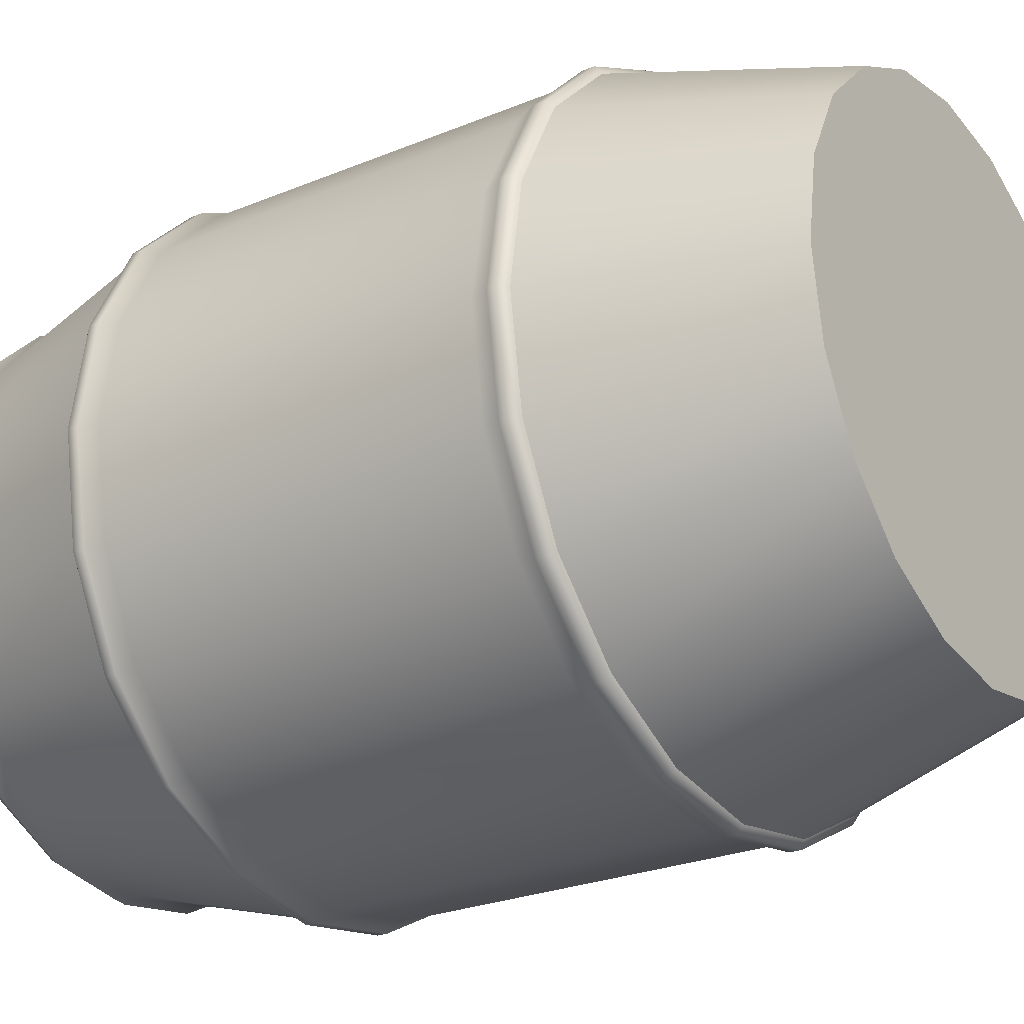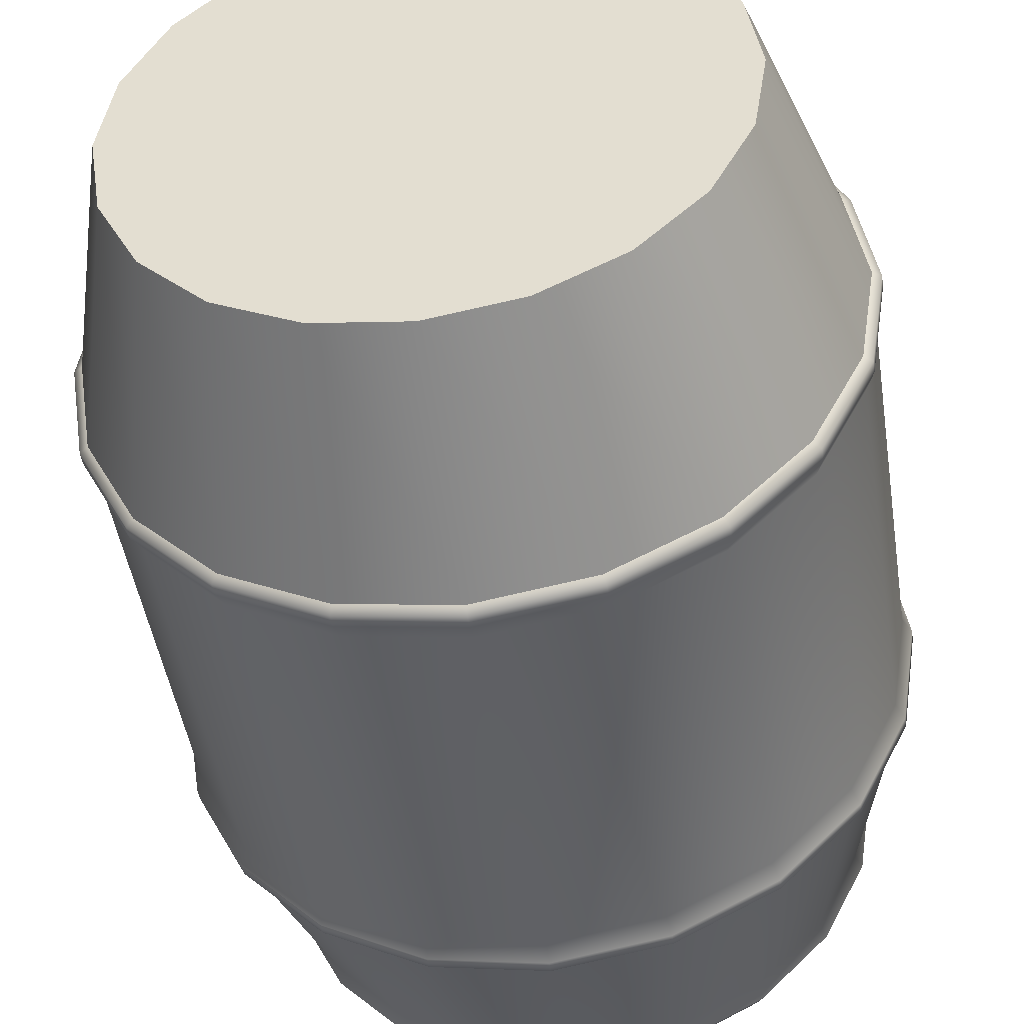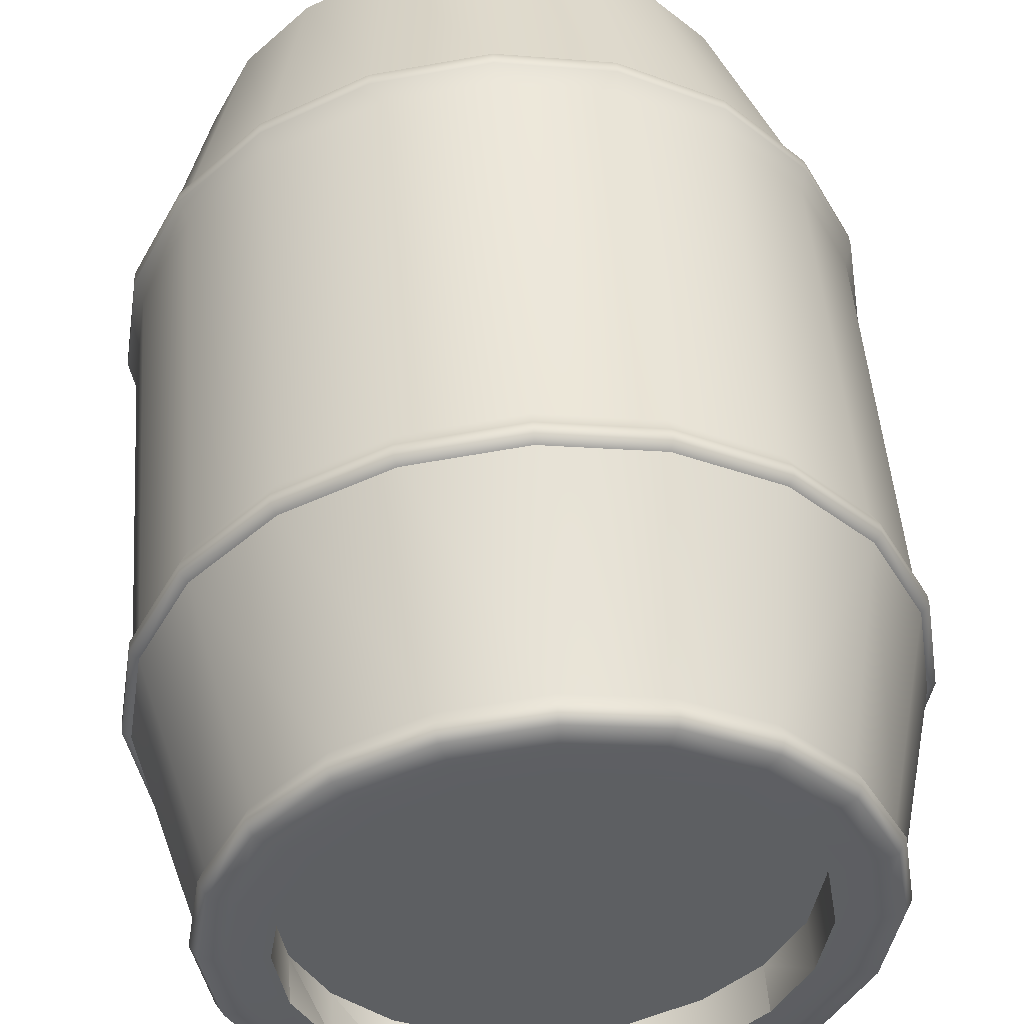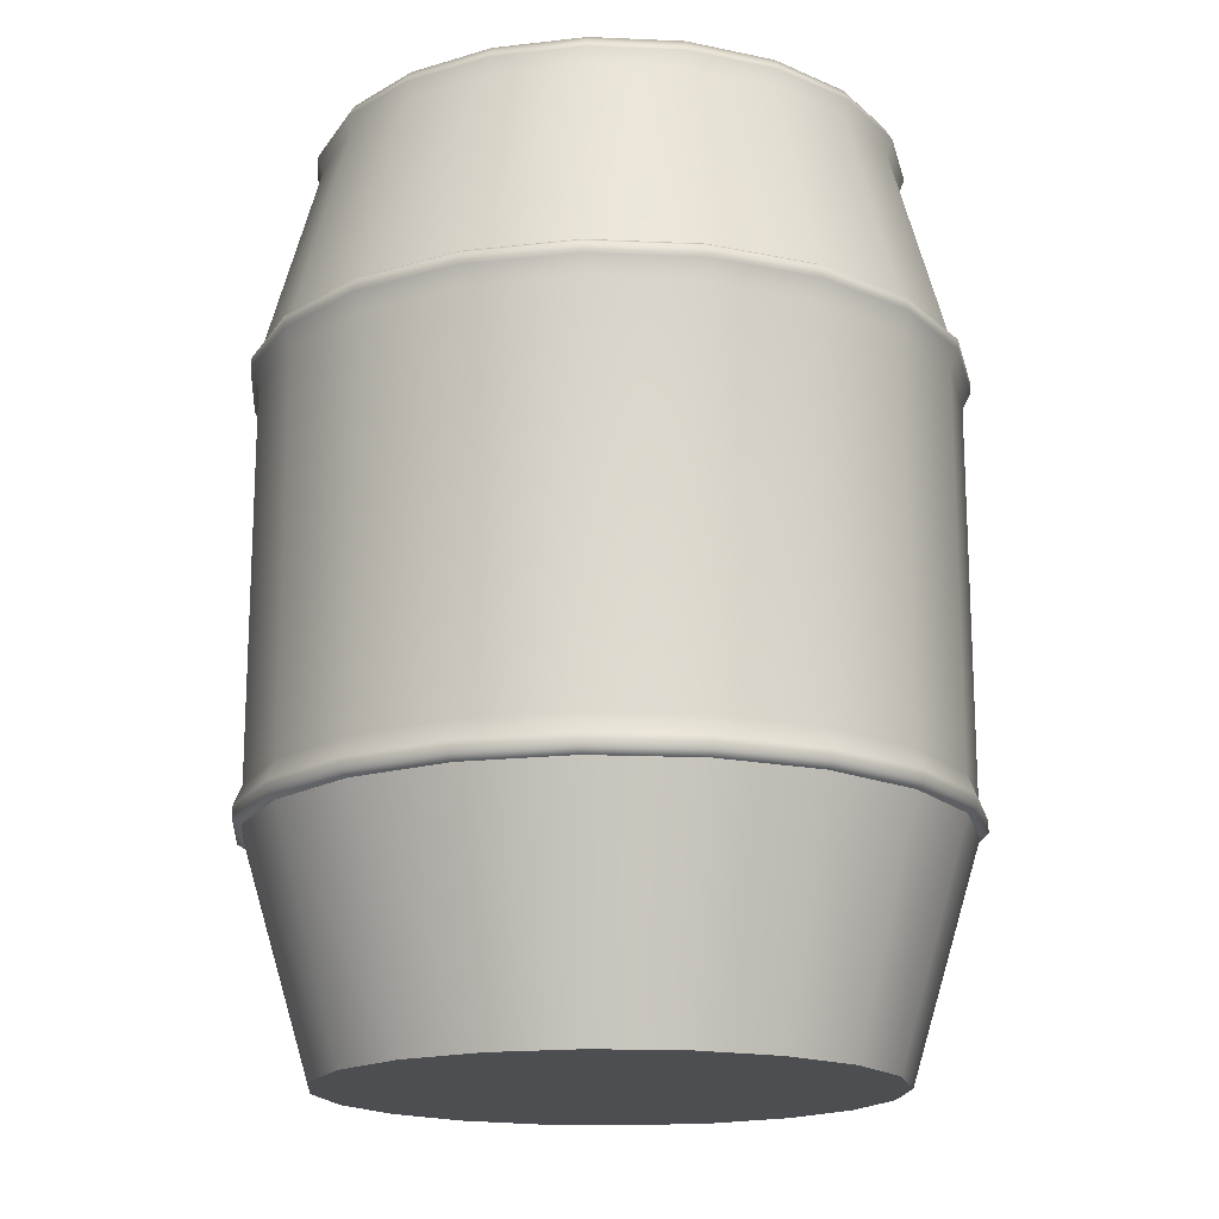
<metadata>
{"format":"obj","ext":"obj","renderer":"f3d","projection":"perspective","resolution":1024,"background":"white","views":[{"elev":-25.2,"azim":-56.1,"up":"+Z"},{"elev":-46.6,"azim":8.8,"up":"+Z"},{"elev":49.2,"azim":175.7,"up":"+Z"},{"elev":-17.1,"azim":130.0,"up":"+Y"}]}
</metadata>
<code>
g default
v 1.798 0.95 -0.1469
v 2 0.95 0
v 1.853 0.95 -0.2023
v 1.923 0.95 -0.2378
v 1.762 0.95 -0.07725
v 2 0.95 -0.25
v 1.75 0.95 0
v 2.077 0.95 -0.2378
v 1.762 0.95 0.07725
v 1.798 0.95 0.1469
v 2.147 0.95 -0.2023
v 1.78 0.25 -0.3034
v 1.824 0 -0.2427
v 1.757 0 -0.1763
v 1.697 0.25 -0.2204
v 2.202 0.95 -0.1469
v 1.853 0.95 0.2023
v 1.884 0.25 -0.3566
v 1.907 0 -0.2853
v 1.715 0 -0.0927
v 1.643 0.25 -0.1159
v 1.923 0.95 0.2378
v 2.238 0.95 -0.07725
v 2 0.95 0.25
v 2.25 0.95 0
v 2.238 0.95 0.07725
v 2.077 0.95 0.2378
v 2 0.25 -0.375
v 2 0 -0.3
v 1.7 0 0
v 1.625 0.25 0
v 2.202 0.95 0.1469
v 2.147 0.95 0.2023
v 1.78 0.5 -0.3034
v 1.697 0.5 -0.2204
v 2.116 0.25 -0.3566
v 2.093 0 -0.2853
v 1.715 0 0.0927
v 1.643 0.25 0.1159
v 1.884 0.5 -0.3566
v 1.643 0.5 -0.1159
v 2 0.5 -0.375
v 1.625 0.5 0
v 2.22 0.25 -0.3034
v 2.176 0 -0.2427
v 1.757 0 0.1763
v 1.697 0.25 0.2204
v 1.78 0.75 -0.3034
v 1.697 0.75 -0.2204
v 2.116 0.5 -0.3566
v 1.643 0.5 0.1159
v 1.884 0.75 -0.3566
v 1.643 0.75 -0.1159
v 1.824 0 0.2427
v 1.78 0.25 0.3034
v 2.303 0.25 -0.2204
v 2.243 0 -0.1763
v 2 0.75 -0.375
v 1.625 0.75 0
v 1.697 0.5 0.2204
v 2.22 0.5 -0.3034
v 1.907 0 0.2853
v 1.884 0.25 0.3566
v 2.357 0.25 -0.1159
v 2.285 0 -0.0927
v 2.116 0.75 -0.3566
v 1.643 0.75 0.1159
v 1.832 1 -0.231
v 1.769 1 -0.1679
v 1.78 0.5 0.3034
v 2.303 0.5 -0.2204
v 1.912 1 -0.2716
v 1.728 1 -0.08825
v 2.375 0.25 0
v 2.3 0 0
v 2 0 0.3
v 2 0.25 0.375
v 1.697 0.75 0.2204
v 2.22 0.75 -0.3034
v 2 1 -0.2856
v 1.714 1 -0
v 2.357 0.25 0.1159
v 2.285 0 0.0927
v 2.093 0 0.2853
v 2.116 0.25 0.3566
v 2.176 0 0.2427
v 2.22 0.25 0.3034
v 2.303 0.25 0.2204
v 2.243 0 0.1763
v 1.884 0.5 0.3566
v 2.357 0.5 -0.1159
v 1.853 1 -0.2023
v 1.798 1 -0.1469
v 2.088 1 -0.2716
v 1.728 1 0.08825
v 1.78 0.75 0.3034
v 2.303 0.75 -0.2204
v 1.762 1 -0.07725
v 1.75 1 0
v 2.375 0.5 0
v 2 0.5 0.375
v 2.077 1 -0.2378
v 2 1 -0.25
v 1.762 1 0.07725
v 2.168 1 -0.231
v 1.769 1 0.1679
v 2.357 0.5 0.1159
v 2.116 0.5 0.3566
v 1.884 0.75 0.3566
v 2.357 0.75 -0.1159
v 1.798 1 0.1469
v 2.22 0.5 0.3034
v 2.303 0.5 0.2204
v 1.832 1 0.231
v 2.231 1 -0.1679
v 2.375 0.75 0
v 2 0.75 0.375
v 1.912 1 0.2716
v 2.272 1 -0.08825
v 1.853 1 0.2023
v 1.923 1 0.2378
v 2.116 0.75 0.3566
v 2.357 0.75 0.1159
v 2.22 0.75 0.3034
v 2.303 0.75 0.2204
v 2.25 1 0
v 2.238 1 -0.07725
v 2.286 1 -0
v 2 1 0.2856
v 2.238 1 0.07725
v 2.272 1 0.08825
v 2.088 1 0.2716
v 2.202 1 0.1469
v 2.168 1 0.231
v 2.231 1 0.1679
v 2 0 0
v 1.923 1 -0.2378
v 1.853 1 -0.2023
v 1.798 1 -0.1469
v 1.923 1 -0.2378
v 2.147 1 -0.2023
v 2.077 1 -0.2378
v 2.202 1 -0.1469
v 2.147 1 -0.2023
v 1.798 1 0.1469
v 1.923 1 0.2378
v 2 1 0.25
v 2.077 1 0.2378
v 2.077 1 0.2378
v 2.147 1 0.2023
v 2.147 1 0.2023
v 2.202 1 0.1469
v 2.238 1 -0.07725
v 2.202 1 -0.1469
v 2.303 0.2901 0.2204
v 2.357 0.2901 0.1159
v 2.375 0.2901 0
v 2.357 0.2901 -0.1159
v 2.303 0.2901 -0.2204
v 2.22 0.2901 -0.3034
v 2.116 0.2901 -0.3566
v 2 0.2901 -0.375
v 1.884 0.2901 -0.3566
v 1.78 0.2901 -0.3034
v 1.697 0.2901 -0.2204
v 1.643 0.2901 -0.1159
v 1.625 0.2901 0
v 1.643 0.2901 0.1159
v 1.697 0.2901 0.2204
v 1.78 0.2901 0.3034
v 1.884 0.2901 0.3566
v 2 0.2901 0.375
v 2.116 0.2901 0.3566
v 2.22 0.2901 0.3034
v 2.311 0.2553 0.2257
v 2.365 0.2553 0.1187
v 2.384 0.2553 0
v 2.365 0.2553 -0.1187
v 2.311 0.2553 -0.2257
v 2.226 0.2553 -0.3107
v 2.119 0.2553 -0.3653
v 2 0.2553 -0.384
v 1.881 0.2553 -0.3653
v 1.774 0.2553 -0.3107
v 1.689 0.2553 -0.2257
v 1.635 0.2553 -0.1187
v 1.616 0.2553 0
v 1.635 0.2553 0.1187
v 1.689 0.2553 0.2257
v 1.774 0.2553 0.3107
v 1.881 0.2553 0.3653
v 2 0.2553 0.384
v 2.119 0.2553 0.3653
v 2.226 0.2553 0.3107
v 2.311 0.2682 0.2257
v 2.365 0.2682 0.1187
v 2.384 0.2682 0
v 2.365 0.2682 -0.1187
v 2.311 0.2682 -0.2257
v 2.226 0.2682 -0.3107
v 2.119 0.2682 -0.3653
v 2 0.2682 -0.384
v 1.881 0.2682 -0.3653
v 1.774 0.2682 -0.3107
v 1.689 0.2682 -0.2257
v 1.635 0.2682 -0.1187
v 1.616 0.2682 0
v 1.635 0.2682 0.1187
v 1.689 0.2682 0.2257
v 1.774 0.2682 0.3107
v 1.881 0.2682 0.3653
v 2 0.2682 0.384
v 2.119 0.2682 0.3653
v 2.226 0.2682 0.3107
v 2.365 0.732 0.1187
v 2.384 0.732 0
v 2.365 0.732 -0.1187
v 2.311 0.732 -0.2257
v 2.226 0.732 -0.3107
v 2.119 0.732 -0.3653
v 2 0.732 -0.384
v 1.881 0.732 -0.3653
v 1.774 0.732 -0.3107
v 1.689 0.732 -0.2257
v 1.635 0.732 -0.1187
v 1.616 0.732 0
v 1.635 0.732 0.1187
v 1.689 0.732 0.2257
v 1.774 0.732 0.3107
v 1.881 0.732 0.3653
v 2 0.732 0.384
v 2.119 0.732 0.3653
v 2.226 0.732 0.3107
v 2.311 0.732 0.2257
v 2.357 0.7137 0.1159
v 2.375 0.7137 0
v 2.357 0.7137 -0.1159
v 2.303 0.7137 -0.2204
v 2.22 0.7137 -0.3034
v 2.116 0.7137 -0.3566
v 2 0.7137 -0.375
v 1.884 0.7137 -0.3566
v 1.78 0.7137 -0.3034
v 1.697 0.7137 -0.2204
v 1.643 0.7137 -0.1159
v 1.625 0.7137 0
v 1.643 0.7137 0.1159
v 1.697 0.7137 0.2204
v 1.78 0.7137 0.3034
v 1.884 0.7137 0.3566
v 2 0.7137 0.375
v 2.116 0.7137 0.3566
v 2.22 0.7137 0.3034
v 2.303 0.7137 0.2204
v 2.365 0.7442 0.1187
v 2.384 0.7442 0
v 2.365 0.7442 -0.1187
v 2.311 0.7442 -0.2257
v 2.226 0.7442 -0.3107
v 2.119 0.7442 -0.3653
v 2 0.7442 -0.384
v 1.881 0.7442 -0.3653
v 1.774 0.7442 -0.3107
v 1.689 0.7442 -0.2257
v 1.635 0.7442 -0.1187
v 1.616 0.7442 0
v 1.635 0.7442 0.1187
v 1.689 0.7442 0.2257
v 1.774 0.7442 0.3107
v 1.881 0.7442 0.3653
v 2 0.7442 0.384
v 2.119 0.7442 0.3653
v 2.226 0.7442 0.3107
v 2.311 0.7442 0.2257
v 1.74 0.9822 0.1892
v 1.694 0.9822 0.09949
v 1.678 0.9822 0
v 1.694 0.9822 -0.09949
v 1.74 0.9822 -0.1892
v 1.811 0.9822 -0.2605
v 1.901 0.9822 -0.3062
v 2 0.9822 -0.322
v 2.099 0.9822 -0.3062
v 2.189 0.9822 -0.2605
v 2.26 0.9822 -0.1892
v 2.306 0.9822 -0.09949
v 2.322 0.9822 0
v 2.306 0.9822 0.09949
v 2.26 0.9822 0.1892
v 2.189 0.9822 0.2605
v 2.099 0.9822 0.3062
v 2 0.9822 0.322
v 1.901 0.9822 0.3062
v 1.811 0.9822 0.2605
v 1.745 0.967 0.1852
v 1.7 0.967 0.09739
v 1.685 0.967 0
v 1.7 0.967 -0.09739
v 1.745 0.967 -0.1852
v 1.815 0.967 -0.255
v 1.903 0.967 -0.2997
v 2 0.967 -0.3151
v 2.097 0.967 -0.2997
v 2.185 0.967 -0.255
v 2.255 0.967 -0.1852
v 2.3 0.967 -0.09739
v 2.315 0.967 0
v 2.3 0.967 0.09739
v 2.255 0.967 0.1852
v 2.185 0.967 0.255
v 2.097 0.967 0.2997
v 2 0.967 0.3151
v 1.903 0.967 0.2997
v 1.815 0.967 0.255
v 1.747 0.9969 0.1842
v 1.702 0.9969 0.09682
v 1.687 0.9969 0
v 1.702 0.9969 -0.09682
v 1.747 0.9969 -0.1842
v 1.816 0.9969 -0.2535
v 1.903 0.9969 -0.298
v 2 0.9969 -0.3133
v 2.097 0.9969 -0.298
v 2.184 0.9969 -0.2535
v 2.253 0.9969 -0.1842
v 2.298 0.9969 -0.09682
v 2.313 0.9969 0
v 2.298 0.9969 0.09682
v 2.253 0.9969 0.1842
v 2.184 0.9969 0.2535
v 2.097 0.9969 0.298
v 2 0.9969 0.3133
v 1.903 0.9969 0.298
v 1.816 0.9969 0.2535
g PropZoo:pCylinder3
f 1 2 3
f 3 2 4
f 5 2 1
f 4 2 6
f 7 2 5
f 6 2 8
f 9 2 7
f 10 2 9
f 8 2 11
f 12 13 14 15
f 13 12 18 19
f 15 14 20 21
f 11 2 16
f 17 2 10
f 22 2 17
f 16 2 23
f 19 18 28 29
f 21 20 30 31
f 24 2 22
f 23 2 25
f 25 2 26
f 27 2 24
f 26 2 32
f 33 2 27
f 32 2 33
f 29 28 36 37
f 31 30 38 39
f 34 164 165 35
f 163 164 34 40
f 35 165 166 41
f 162 163 40 42
f 41 166 167 43
f 37 36 44 45
f 39 38 46 47
f 161 162 42 50
f 43 167 168 51
f 47 46 54 55
f 45 44 56 57
f 48 263 264 49
f 262 263 48 52
f 49 264 265 53
f 160 161 50 61
f 51 168 169 60
f 261 262 52 58
f 53 265 266 59
f 55 54 62 63
f 57 56 64 65
f 260 261 58 66
f 59 266 267 67
f 60 169 170 70
f 159 160 61 71
f 63 62 76 77
f 65 64 74 75
f 300 48 49 299
f 259 260 66 79
f 67 267 268 78
f 52 48 300 301
f 299 49 53 298
f 58 52 301 302
f 298 53 59 297
f 77 76 84 85
f 75 74 82 83
f 70 170 171 90
f 158 159 71 91
f 66 58 302 303
f 297 59 67 296
f 83 82 88 89
f 85 84 86 87
f 78 268 269 96
f 258 259 79 97
f 87 86 89 88
f 92 93 1 3
f 90 171 172 101
f 157 158 91 100
f 79 66 303 304
f 296 67 78 295
f 98 99 7 5
f 96 269 270 109
f 257 258 97 110
f 101 172 173 108
f 156 157 100 107
f 102 103 6 8
f 99 104 9 7
f 314 295 78 96
f 97 79 304 305
f 155 156 107 113
f 108 173 174 112
f 104 111 10 9
f 109 270 271 117
f 256 257 110 116
f 112 174 155 113
f 314 96 109 313
f 110 97 305 306
f 117 271 272 122
f 255 256 116 123
f 120 121 22 17
f 274 255 123 125
f 122 272 273 124
f 313 109 117 312
f 116 110 306 307
f 124 273 274 125
f 126 127 23 25
f 312 117 122 311
f 123 116 307 308
f 130 126 25 26
f 125 123 308 309
f 311 122 124 310
f 133 130 26 32
f 310 124 125 309
f 14 13 136
f 13 19 136
f 20 14 136
f 19 29 136
f 30 20 136
f 29 37 136
f 38 30 136
f 4 137 138 92 3
f 1 93 139 98 5
f 6 103 140 137 4
f 46 38 136
f 37 45 136
f 11 141 142 102 8
f 54 46 136
f 45 57 136
f 16 143 144 141 11
f 10 111 145 120 17
f 62 54 136
f 57 65 136
f 76 62 136
f 65 75 136
f 22 121 146 147 24
f 24 147 148 149 27
f 75 83 136
f 84 76 136
f 27 149 150 151 33
f 33 151 152 133 32
f 86 84 136
f 83 89 136
f 89 86 136
f 23 127 153 154 143 16
f 139 69 73 98
f 103 80 72 140
f 98 73 81 99
f 99 81 95 104
f 145 106 114 120
f 153 119 115 154
f 146 118 129 147
f 130 131 128 126
f 147 129 132 148
f 72 68 138 137 140
f 94 80 103 102 142
f 95 106 145 111 104
f 105 94 142 141 144
f 115 105 144 143 154
f 114 118 146 121 120
f 128 119 153 127 126
f 68 69 139 93 92 138
f 132 134 150 149 148
f 135 131 130 133 152
f 134 135 152 151 150
f 195 196 156 155
f 196 197 157 156
f 197 198 158 157
f 198 199 159 158
f 199 200 160 159
f 200 201 161 160
f 201 202 162 161
f 202 203 163 162
f 203 204 164 163
f 165 164 204 205
f 166 165 205 206
f 167 166 206 207
f 168 167 207 208
f 169 168 208 209
f 170 169 209 210
f 171 170 210 211
f 172 171 211 212
f 173 172 212 213
f 174 173 213 214
f 155 174 214 195
f 88 82 176 175
f 82 74 177 176
f 74 64 178 177
f 64 56 179 178
f 56 44 180 179
f 44 36 181 180
f 36 28 182 181
f 28 18 183 182
f 18 12 184 183
f 185 184 12 15
f 186 185 15 21
f 187 186 21 31
f 188 187 31 39
f 189 188 39 47
f 190 189 47 55
f 191 190 55 63
f 192 191 63 77
f 193 192 77 85
f 194 193 85 87
f 175 194 87 88
f 175 176 196 195
f 176 177 197 196
f 177 178 198 197
f 178 179 199 198
f 179 180 200 199
f 180 181 201 200
f 181 182 202 201
f 182 183 203 202
f 183 184 204 203
f 205 204 184 185
f 206 205 185 186
f 207 206 186 187
f 208 207 187 188
f 209 208 188 189
f 210 209 189 190
f 211 210 190 191
f 212 211 191 192
f 213 212 192 193
f 214 213 193 194
f 195 214 194 175
f 235 236 216 215
f 236 237 217 216
f 237 238 218 217
f 238 239 219 218
f 239 240 220 219
f 240 241 221 220
f 241 242 222 221
f 242 243 223 222
f 224 223 243 244
f 225 224 244 245
f 226 225 245 246
f 227 226 246 247
f 228 227 247 248
f 229 228 248 249
f 230 229 249 250
f 231 230 250 251
f 232 231 251 252
f 233 232 252 253
f 234 233 253 254
f 254 235 215 234
f 107 100 236 235
f 100 91 237 236
f 91 71 238 237
f 71 61 239 238
f 61 50 240 239
f 50 42 241 240
f 42 40 242 241
f 40 34 243 242
f 244 243 34 35
f 245 244 35 41
f 246 245 41 43
f 247 246 43 51
f 248 247 51 60
f 249 248 60 70
f 250 249 70 90
f 251 250 90 101
f 252 251 101 108
f 253 252 108 112
f 254 253 112 113
f 113 107 235 254
f 215 216 256 255
f 216 217 257 256
f 217 218 258 257
f 218 219 259 258
f 219 220 260 259
f 220 221 261 260
f 221 222 262 261
f 222 223 263 262
f 264 263 223 224
f 265 264 224 225
f 266 265 225 226
f 267 266 226 227
f 268 267 227 228
f 269 268 228 229
f 270 269 229 230
f 271 270 230 231
f 272 271 231 232
f 273 272 232 233
f 274 273 233 234
f 234 215 255 274
f 316 276 275 315
f 317 277 276 316
f 318 278 277 317
f 319 279 278 318
f 320 280 279 319
f 281 280 320 321
f 282 281 321 322
f 283 282 322 323
f 284 283 323 324
f 285 284 324 325
f 286 285 325 326
f 287 286 326 327
f 288 287 327 328
f 289 288 328 329
f 330 290 289 329
f 331 291 290 330
f 332 292 291 331
f 333 293 292 332
f 334 294 293 333
f 334 315 275 294
f 276 296 295 275
f 277 297 296 276
f 278 298 297 277
f 279 299 298 278
f 280 300 299 279
f 301 300 280 281
f 302 301 281 282
f 303 302 282 283
f 304 303 283 284
f 305 304 284 285
f 306 305 285 286
f 307 306 286 287
f 308 307 287 288
f 309 308 288 289
f 290 310 309 289
f 291 311 310 290
f 292 312 311 291
f 293 313 312 292
f 294 314 313 293
f 294 275 295 314
f 95 316 315 106
f 81 317 316 95
f 73 318 317 81
f 69 319 318 73
f 68 320 319 69
f 321 320 68 72
f 322 321 72 80
f 323 322 80 94
f 324 323 94 105
f 325 324 105 115
f 326 325 115 119
f 327 326 119 128
f 328 327 128 131
f 329 328 131 135
f 134 330 329 135
f 132 331 330 134
f 129 332 331 132
f 118 333 332 129
f 114 334 333 118
f 106 315 334 114

</code>
